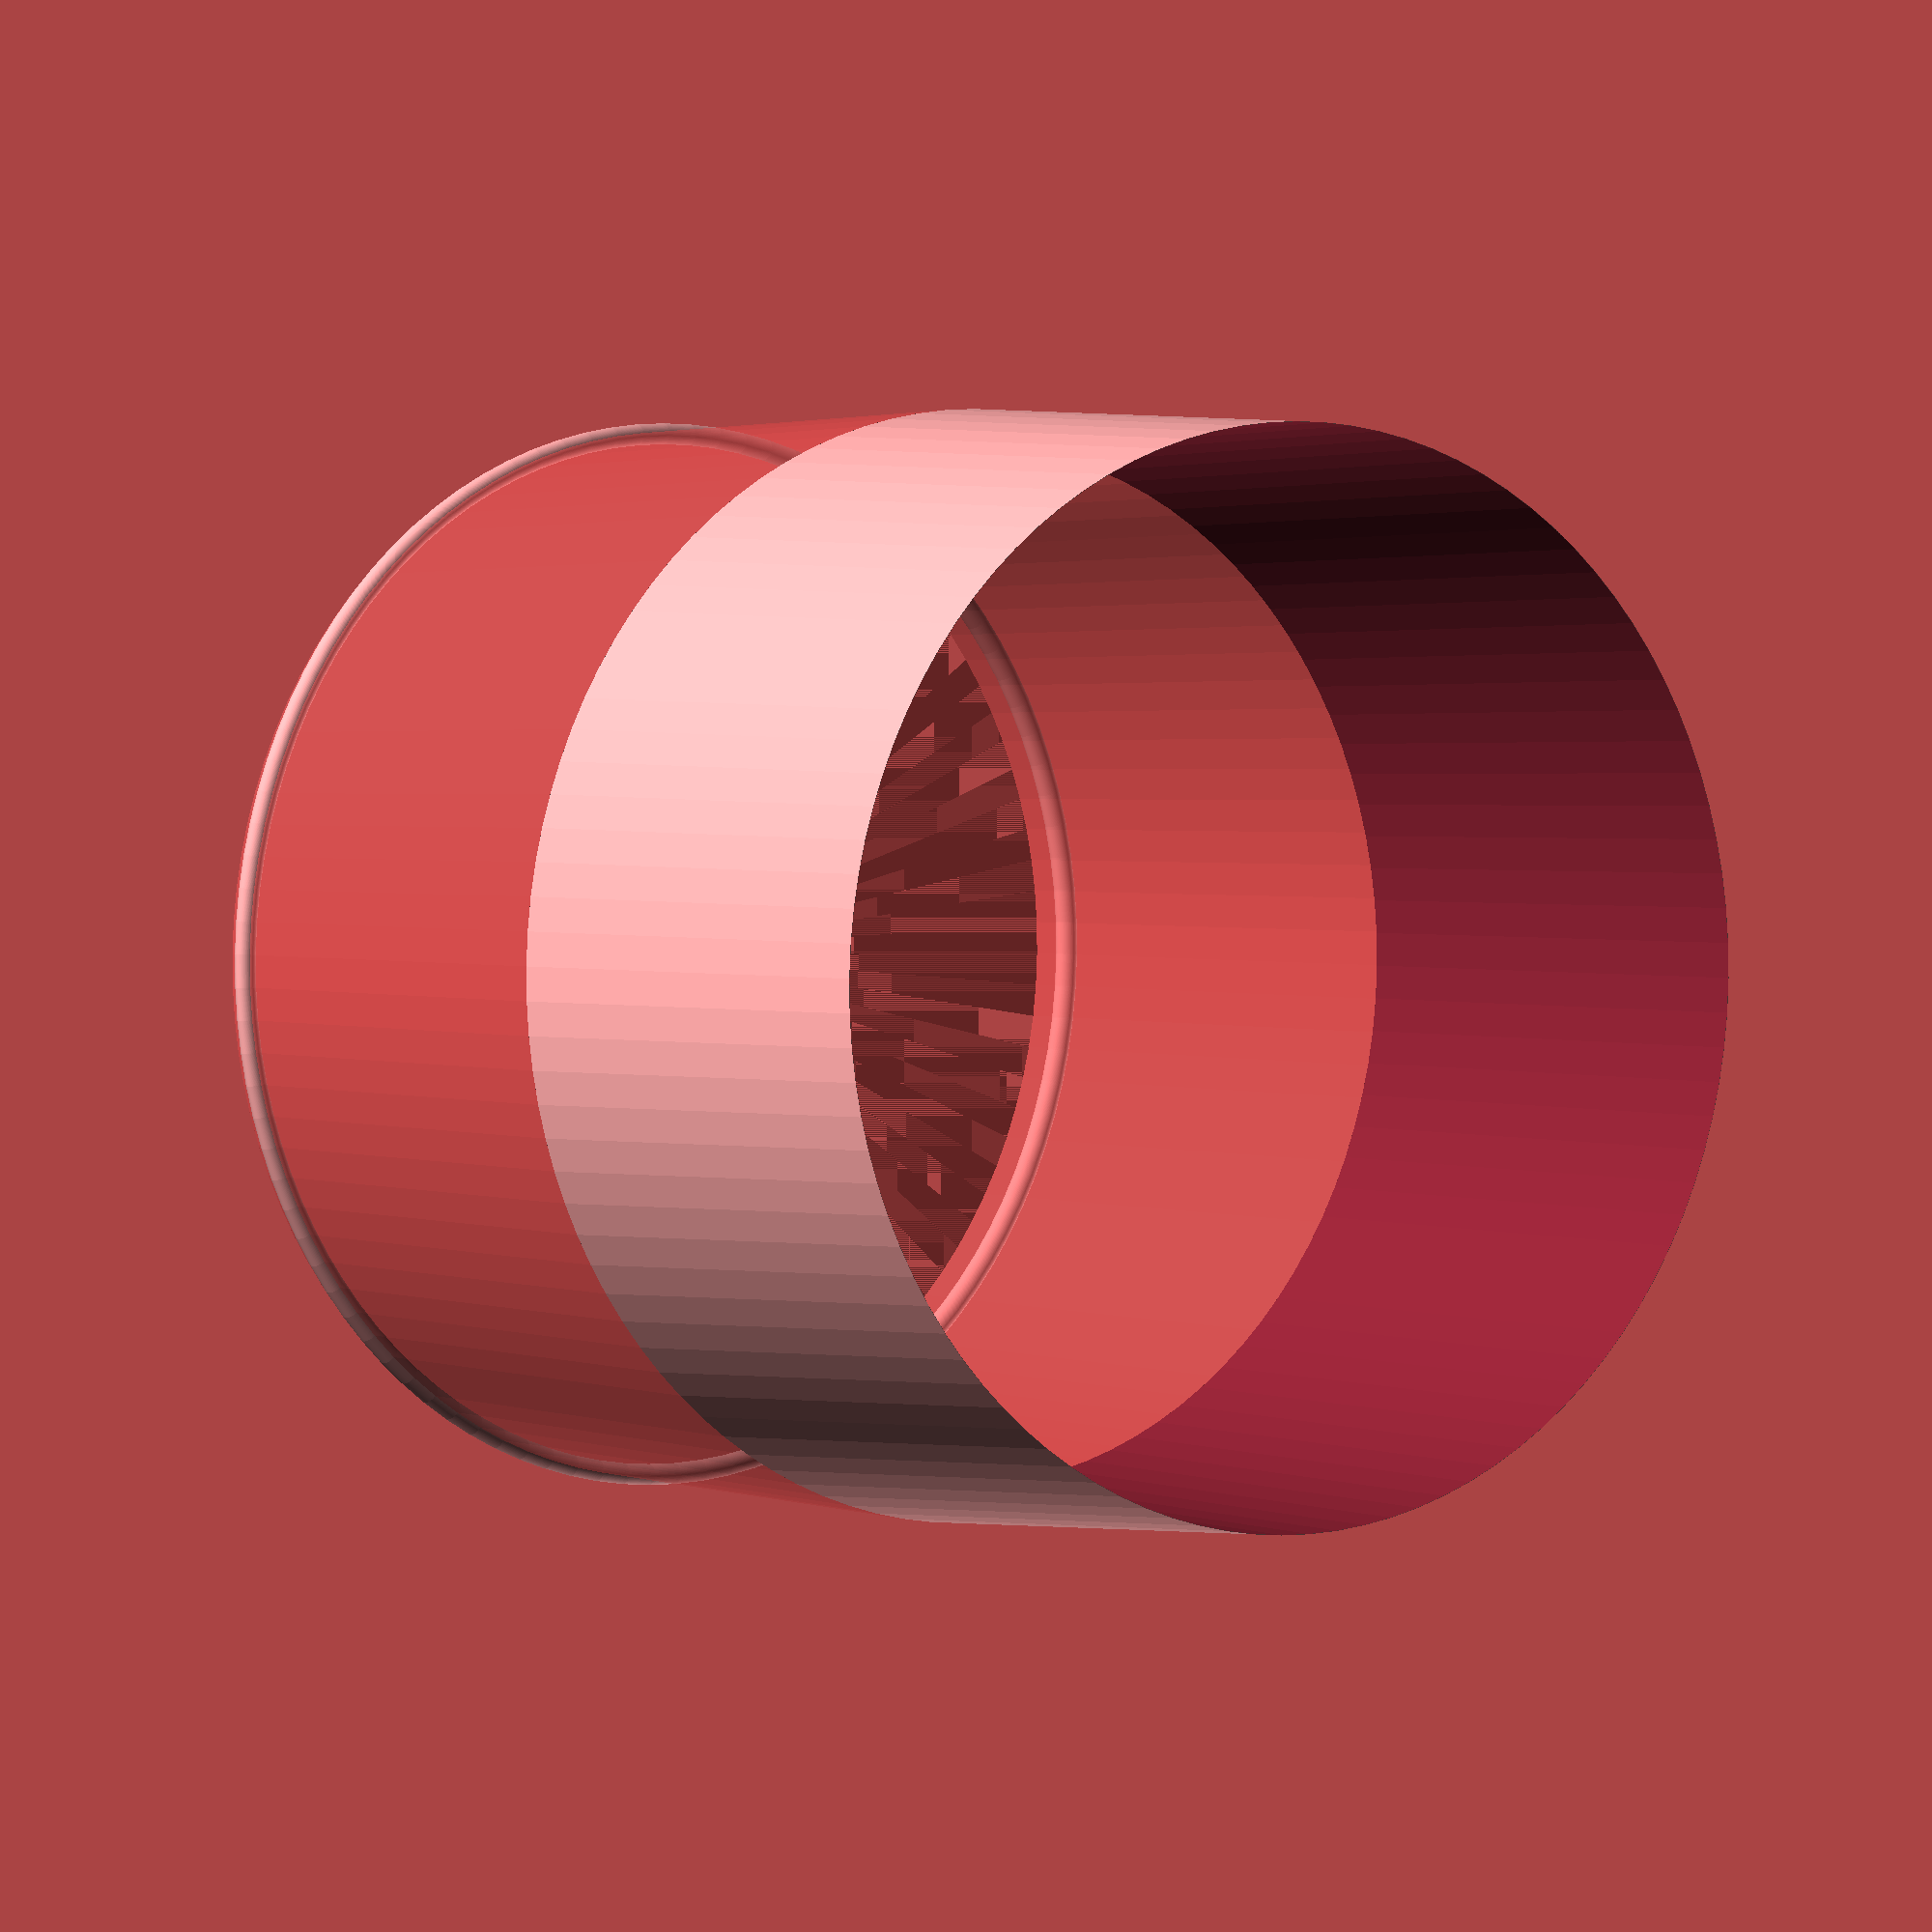
<openscad>
/*
Discription: creates a coupling, to connect 2 4" flex dryer vent ducts together.
Increased wall thickness to 4 for stronger wall. 
Moved catch brim up half(COUPLING_WALL)
*/

/*****************************************************************************/
// CONSTANTS 
/*****************************************************************************/
$fn=100;
// Diameter of Mounting Holes in Router Base
COUPLING_ABSOLUTE_MAX = 101.6; //This is 4" diameter.
COUPLING_DIAMETER = 99;
COUPLING_HEIGHT = 50;
COUPLING_WALL=4;

PI = 4 * atan2(1,1); 
/*****************************************************************************/
// FUNCTIONS:

/*****************************************************************************/
function half(x) = x/2;
function tapperThickness() = COUPLING_ABSOLUTE_MAX + 1.4;
function externalDiameter() = tapperThickness() + 3;

/*****************************************************************************/
//Directives
/*****************************************************************************/
 
/*****************************************************************************/
// MAIN SUB
/*****************************************************************************/

// internalStriaghtCoupler();
// externalHalfCoupler();
StraightDirectionalFlowCoupler();

/*****************************************************************************/
// modules
/*****************************************************************************/
module internalStriaghtCoupler()
{
    //bottom half of coupling
    #translate([0,0,-half(COUPLING_HEIGHT)])
    // rotate([0,0,0])
    internalHalfCoupler(1);

    //top half of coupling
    translate([0,0,half(COUPLING_HEIGHT)])
    rotate([0,0,90])
    internalHalfCoupler(0);

    //catch brim top part
    translate([0,0,(COUPLING_HEIGHT-half(COUPLING_WALL))])
    rotate_extrude(angle = 360,convexity = 10)
    translate([half(COUPLING_DIAMETER),0,0])
    circle(d=half(COUPLING_WALL));

    //catch brim bottom part
    translate([0,0,-(COUPLING_HEIGHT-half(COUPLING_WALL))])
    rotate_extrude(angle = 360,convexity = 10)
    translate([half(COUPLING_DIAMETER),0,0])
    circle(d=half(COUPLING_WALL));
}

module StraightDirectionalFlowCoupler()
{
        //bottom half of coupling
    #translate([0,0,half(COUPLING_HEIGHT)])
    // rotate([0,0,0])
    internalHalfCoupler(0);

    //top half of coupling
    translate([0,0,-half(COUPLING_HEIGHT)])
    rotate([0,0,90])
    externalHalfCoupler(0);

    //catch brim output side
    translate([0,0,(COUPLING_HEIGHT-half(COUPLING_WALL))])
    rotate_extrude(angle = 360,convexity = 10)
    translate([half(COUPLING_DIAMETER),0,0])
    circle(d=half(COUPLING_WALL));
}

module internalHalfCoupler(top = 1)
{
    difference()
    {
        // if(!top) cylinder(d1=externalDiameter(), d2=COUPLING_DIAMETER, h=COUPLING_HEIGHT, center=true);
        if(!top) TappeeredTube(xd1 = externalDiameter(), 
                                xd2 = COUPLING_DIAMETER,
                                id1= externalDiameter()-COUPLING_WALL,
                                id2=COUPLING_DIAMETER-COUPLING_WALL, 
                                h = COUPLING_HEIGHT,
                                center = true);
        if(top) cylinder(d1=COUPLING_DIAMETER, d2=externalDiameter(), h=COUPLING_HEIGHT, center=true);
    }
}

module externalHalfCoupler(top = 1)
{
    echo(top);
    difference()
    {
        cylinder(d=externalDiameter(), h=COUPLING_HEIGHT, center=true);

        if(!top) cylinder(d1=externalDiameter(), d2=COUPLING_DIAMETER, h=COUPLING_HEIGHT+1, center=true);
        if(top) cylinder(d1=COUPLING_DIAMETER, d2=externalDiameter(), h=COUPLING_HEIGHT+1, center=true);
    }
}

//d1= bottom of cone
//d2= top of cone
module TappeeredTube(xd1,xd2,id1,id2,h,center = true)
{
    echo(xd1,xd2,id1,id2,h,center);
    difference()
    {
        cylinder(d1 = xd1, d2 = xd2, h=h, center=true);

        translate([0,0,-1])
        cylinder(d1 = id1, d2 = id2, h=h+2, center=true);
    }
}
</openscad>
<views>
elev=358.3 azim=344.6 roll=142.1 proj=o view=wireframe
</views>
